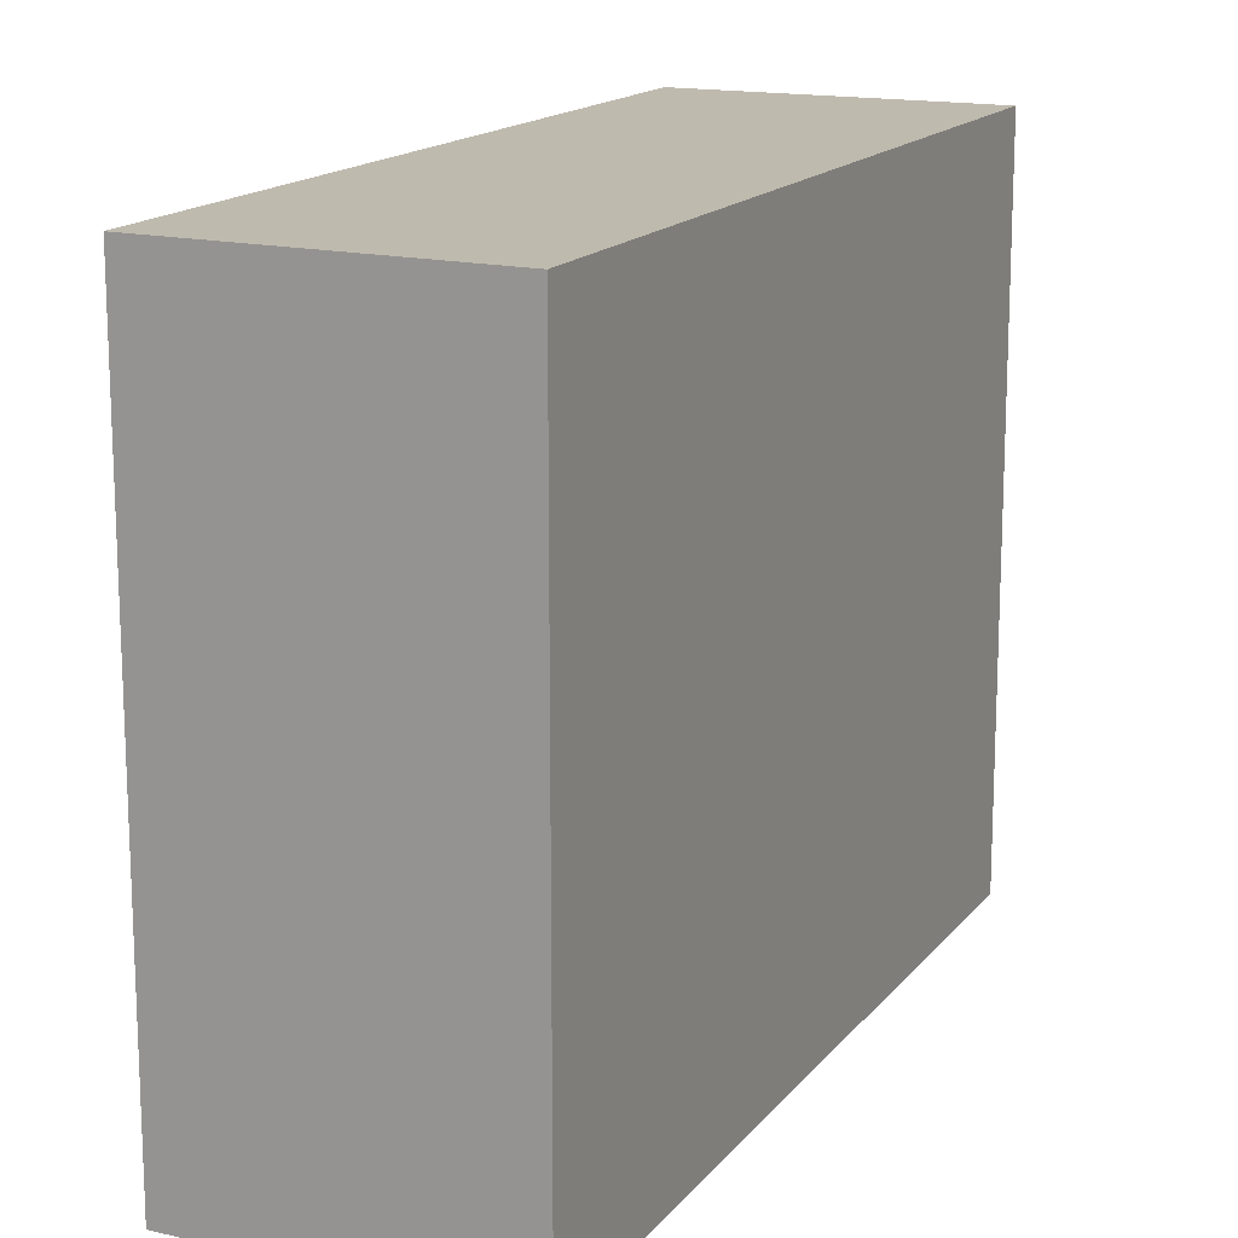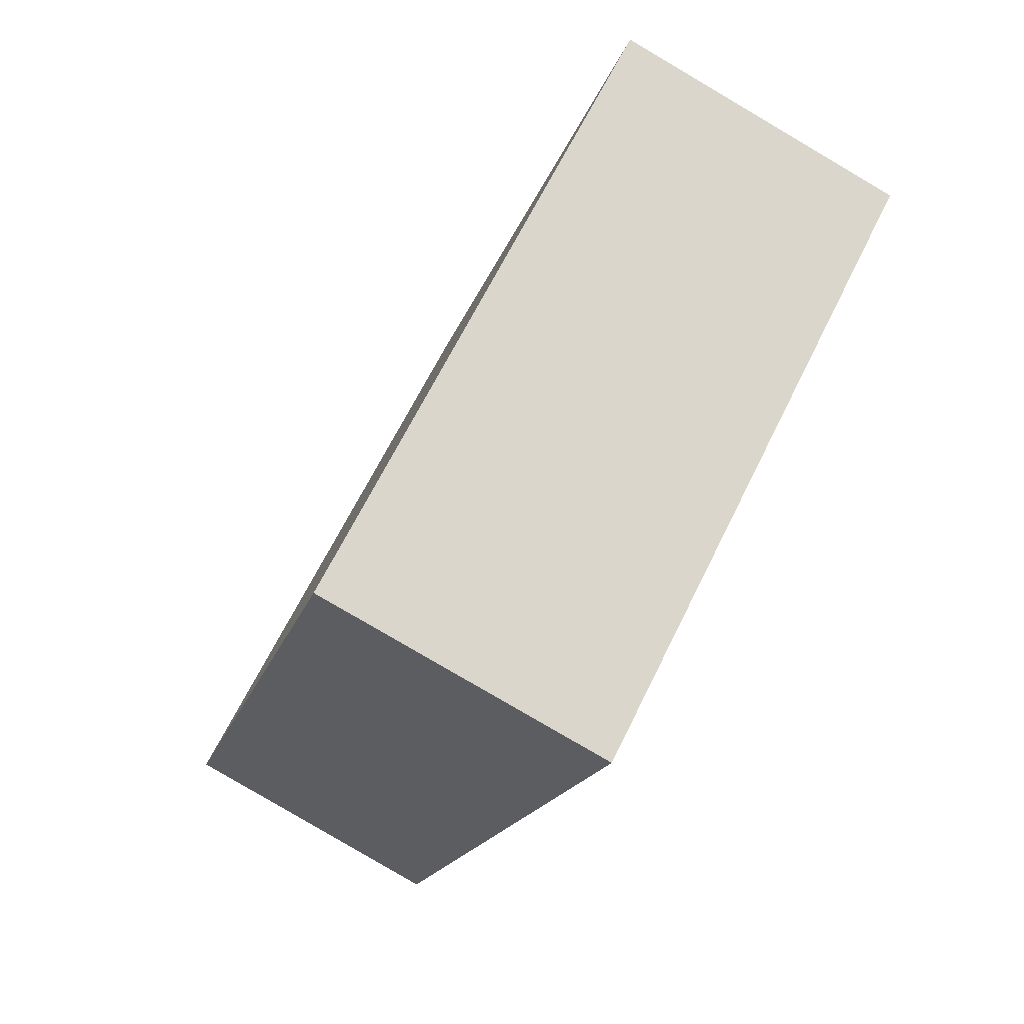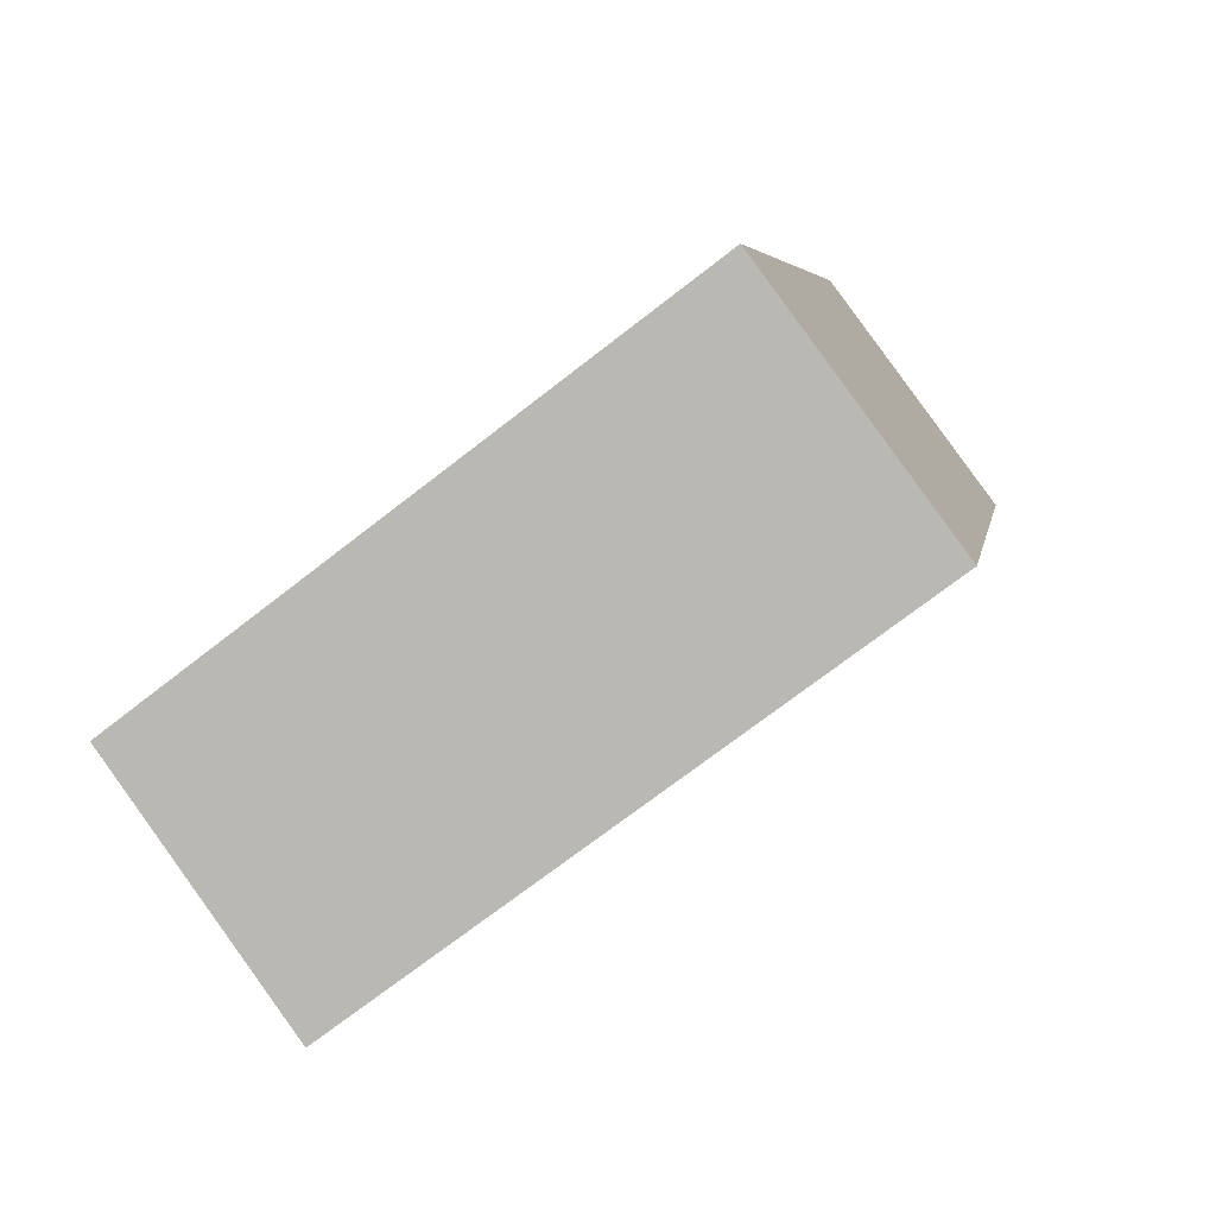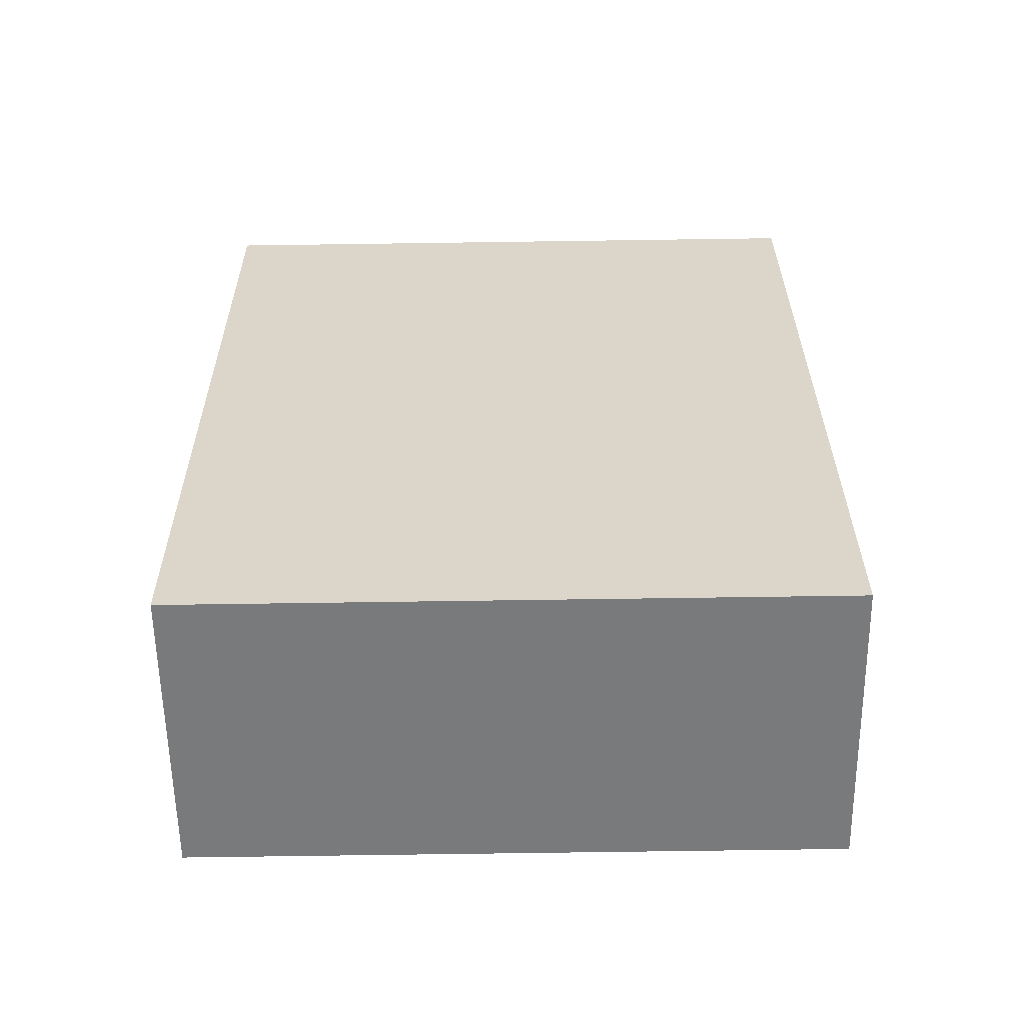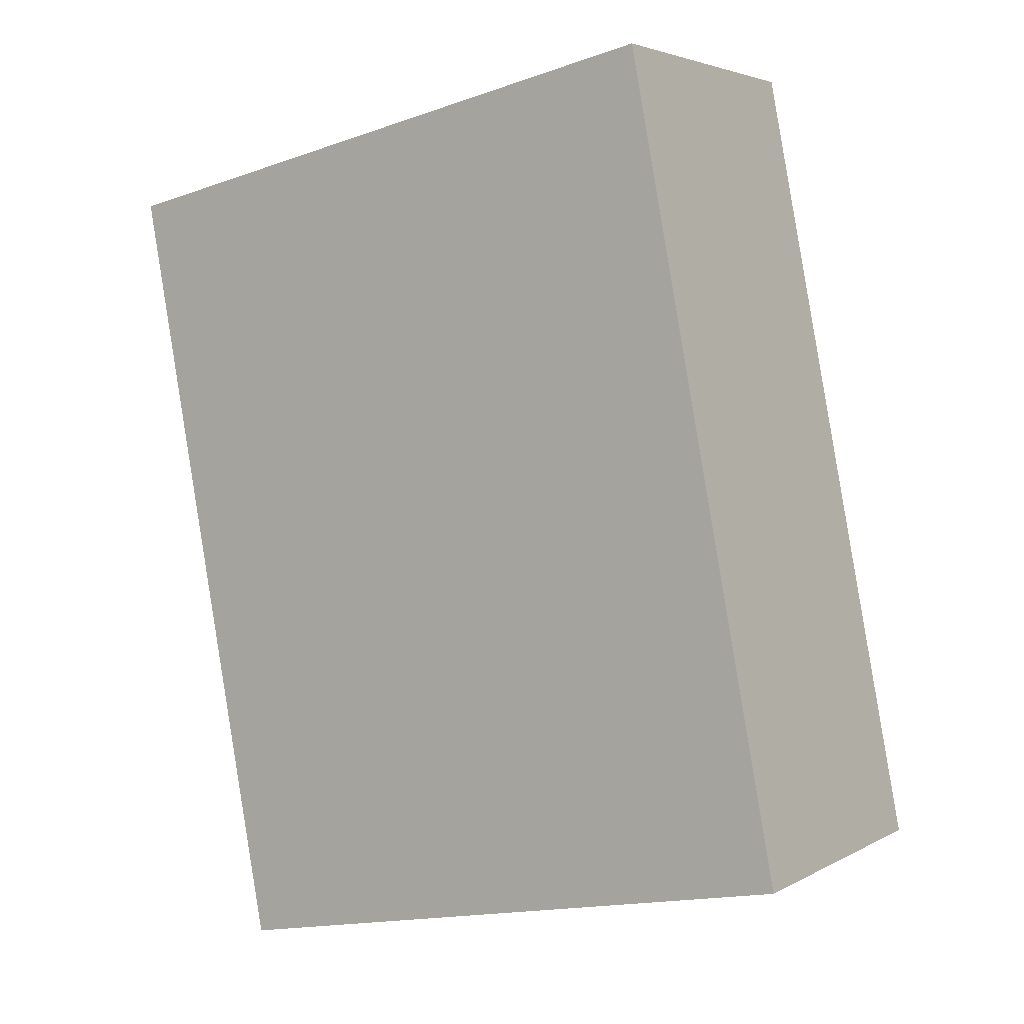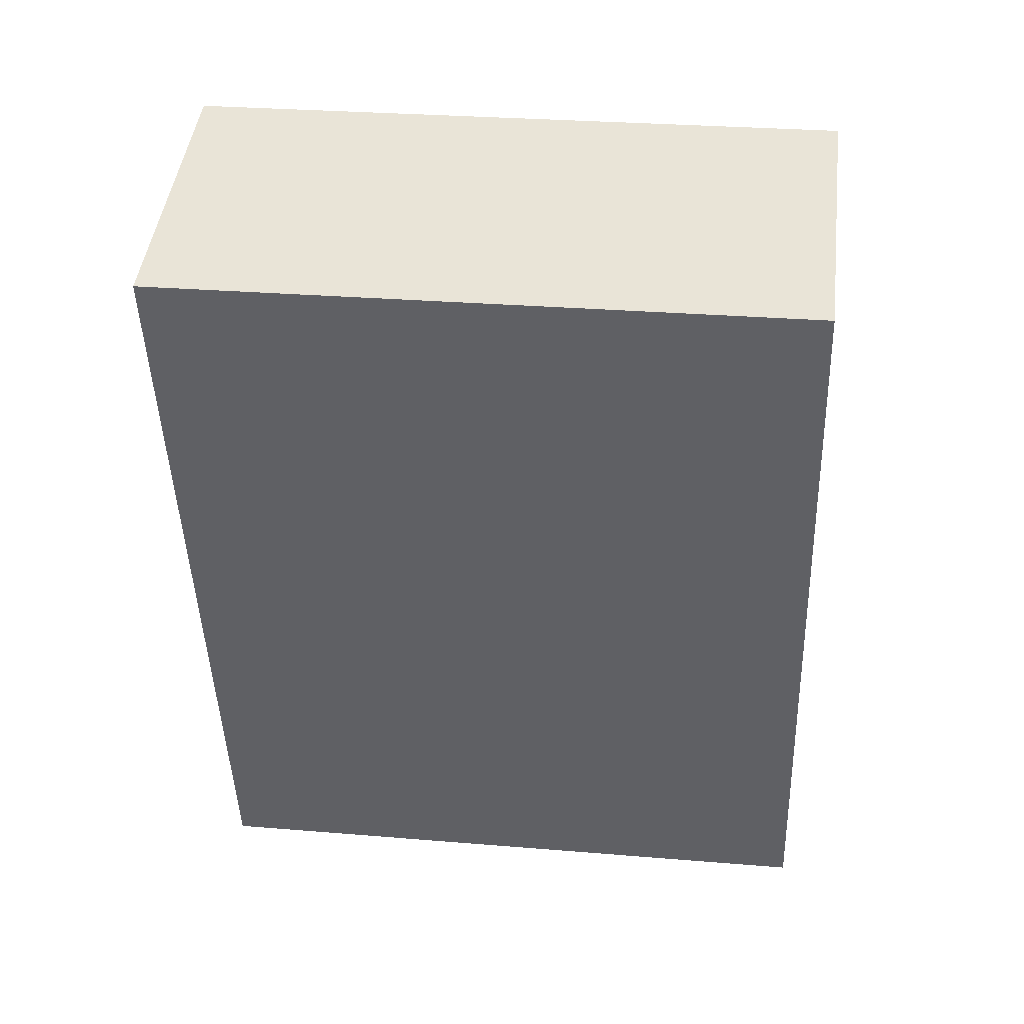
<metadata>
{"format":"obj","ext":"obj","renderer":"f3d","projection":"perspective","resolution":1024,"background":"white","views":[{"elev":15.7,"azim":-171.2,"up":"+Y"},{"elev":65.4,"azim":-153.9,"up":"+Z"},{"elev":-71.8,"azim":127.9,"up":"+Z"},{"elev":-76.0,"azim":-89.2,"up":"+Z"},{"elev":-16.4,"azim":-54.6,"up":"+Z"},{"elev":28.8,"azim":-82.9,"up":"+Z"}]}
</metadata>
<code>
v  0 0 0
v  2.781 2.349e-16 -3.836
v  1.558 -2.728e-17 0.4456
v  1.238 2.656e-16 -4.338
v  7.521e-05 3.53 -0.0001115
v  1.558 3.53 0.4454
v  2.781 3.53 -3.836
v  1.239 3.53 -4.338
g defaultobject
f 1 2 3
f 2 1 4
f 3 5 1
f 5 3 6
f 2 6 3
f 6 2 7
f 8 2 4
f 2 8 7
f 5 4 1
f 4 5 8
f 5 7 8
f 7 5 6

</code>
